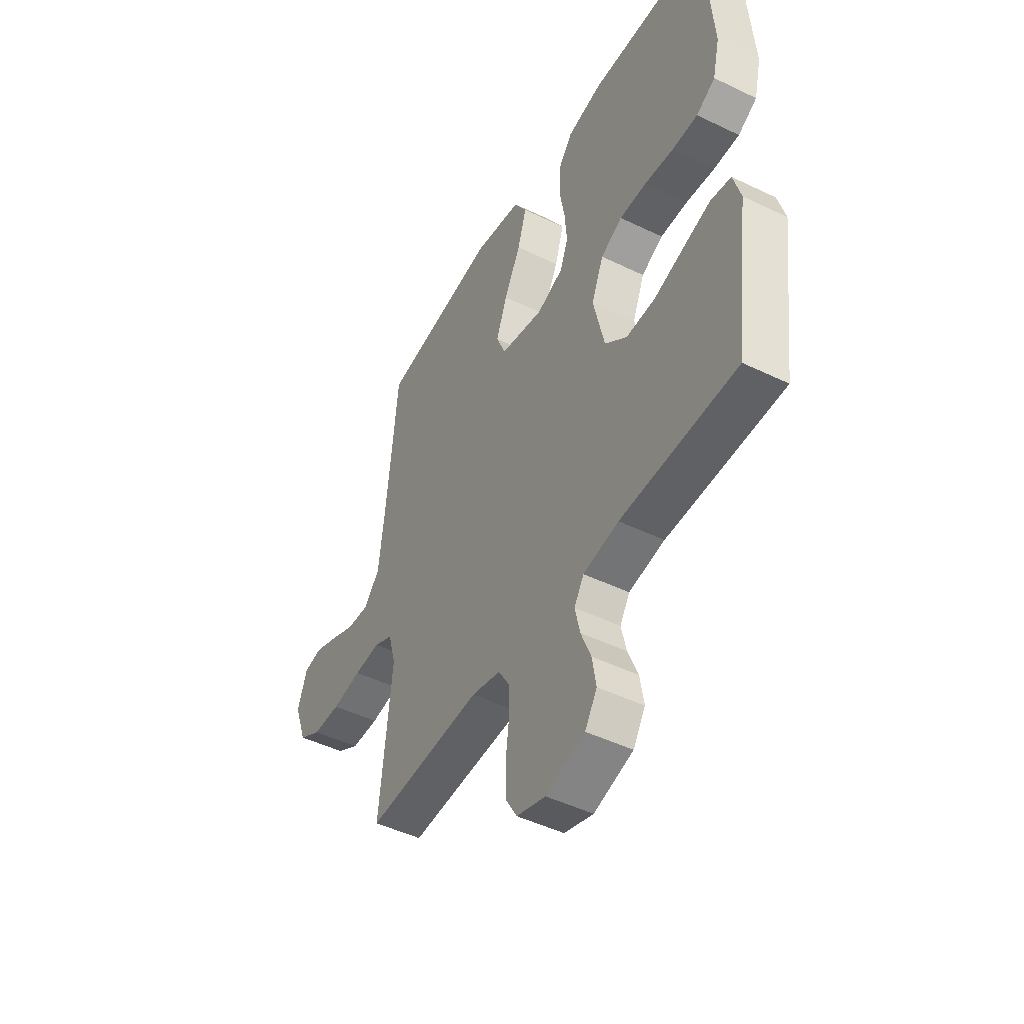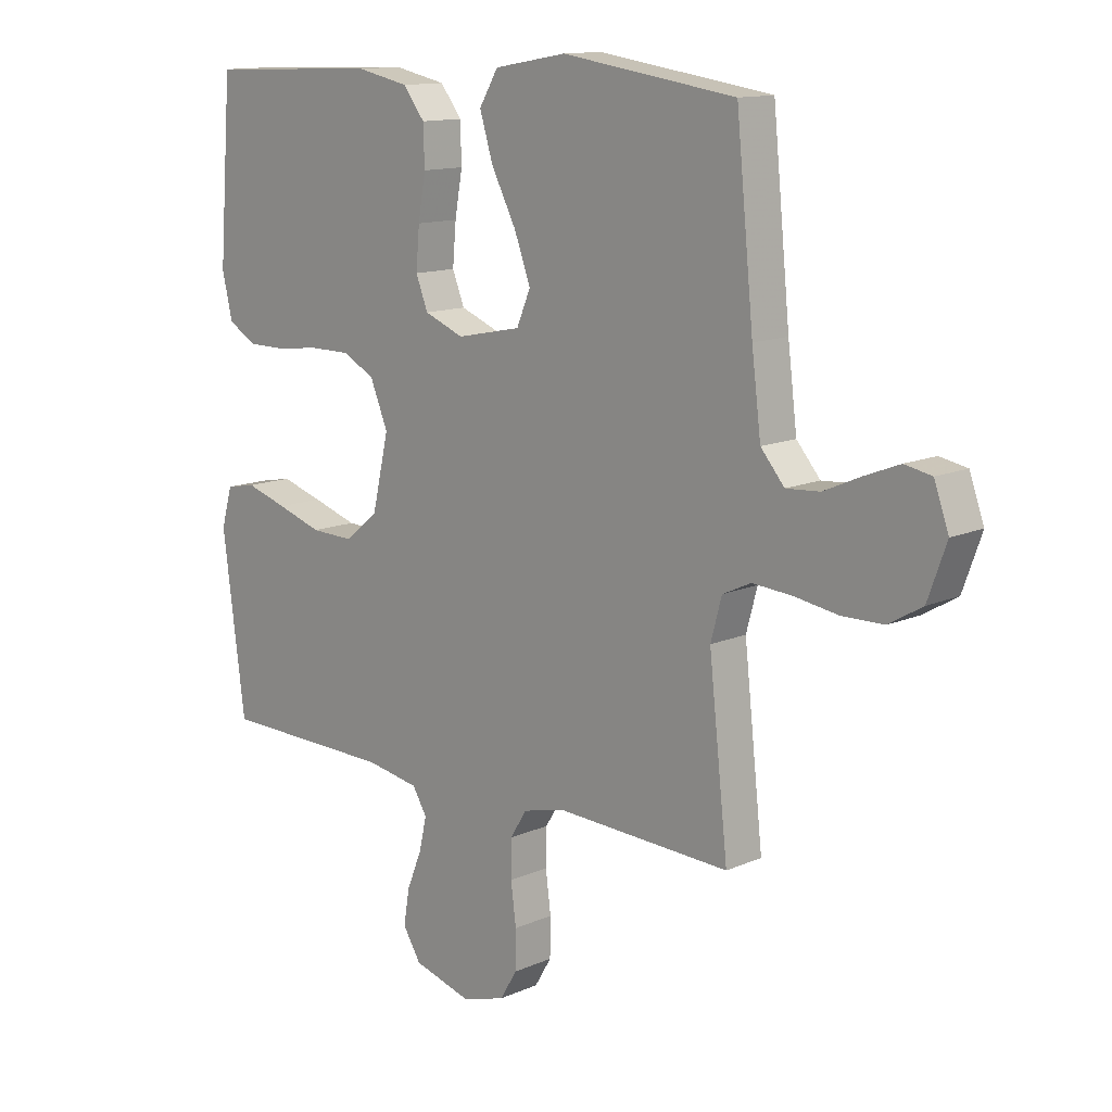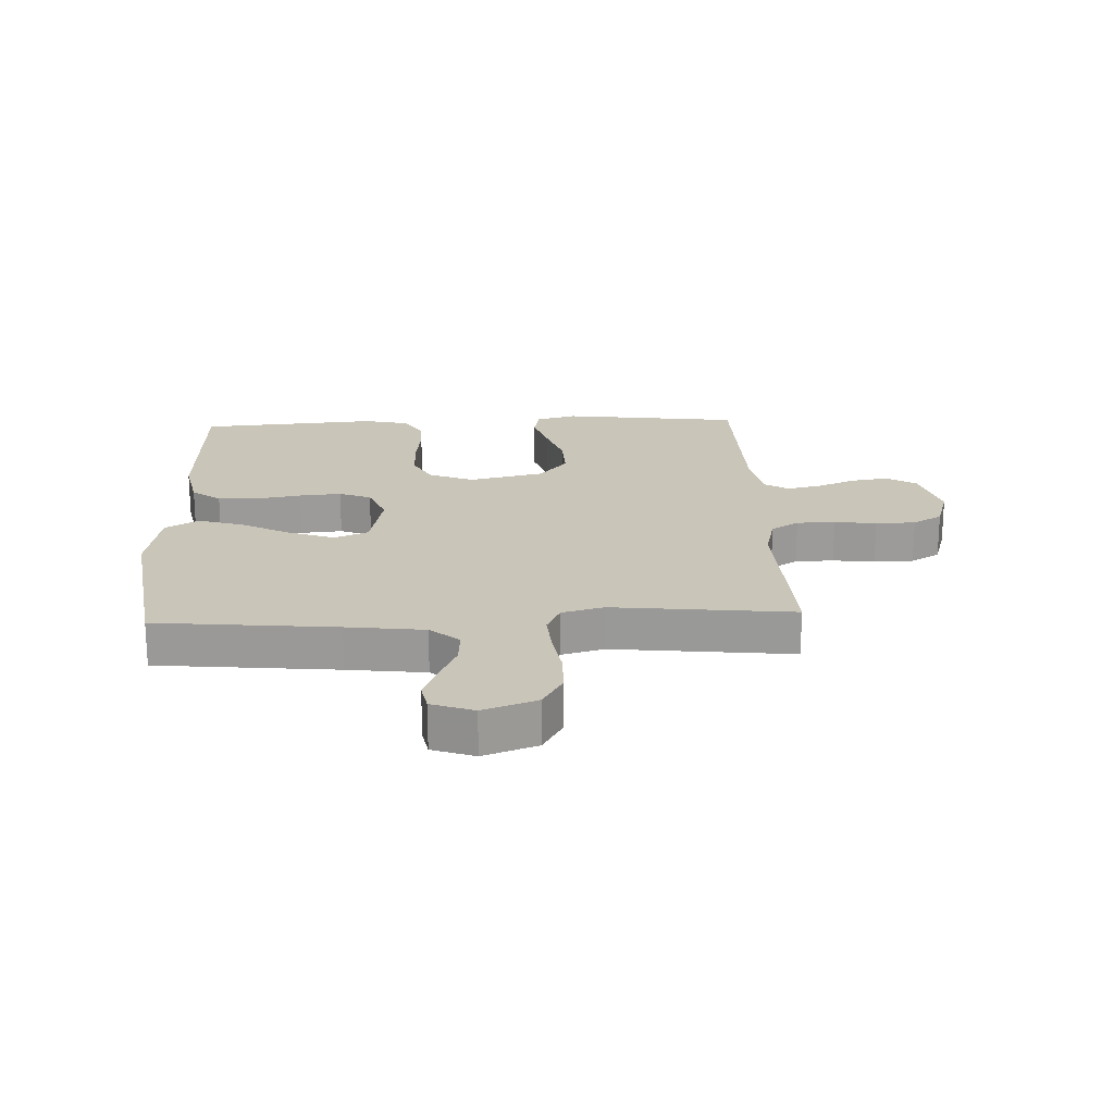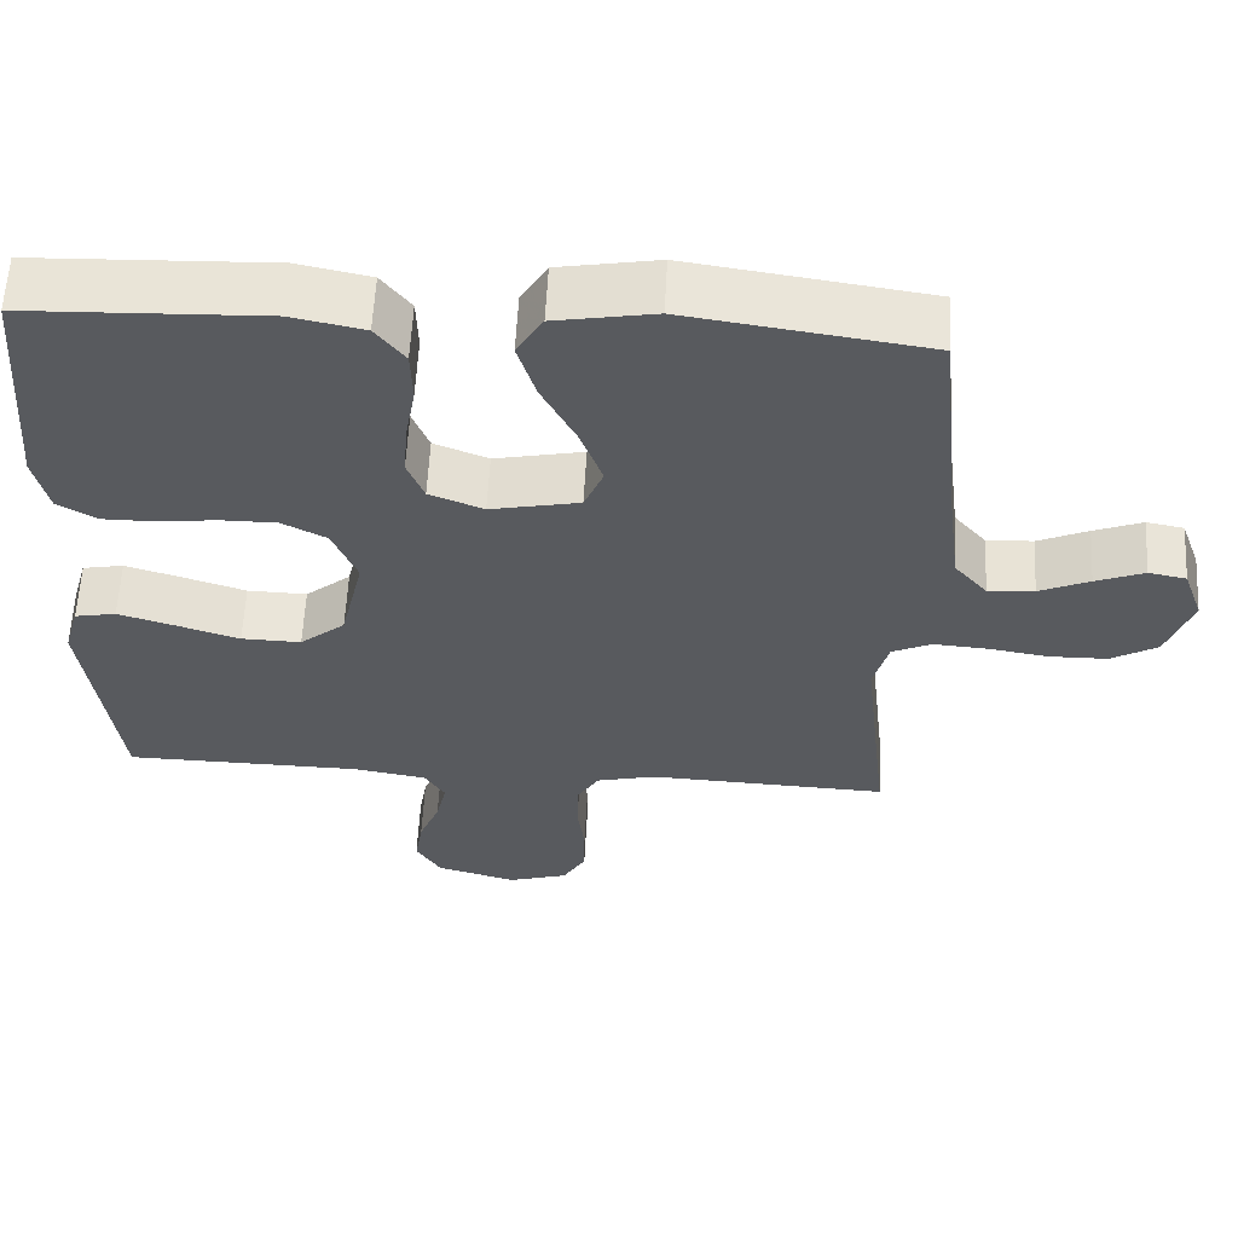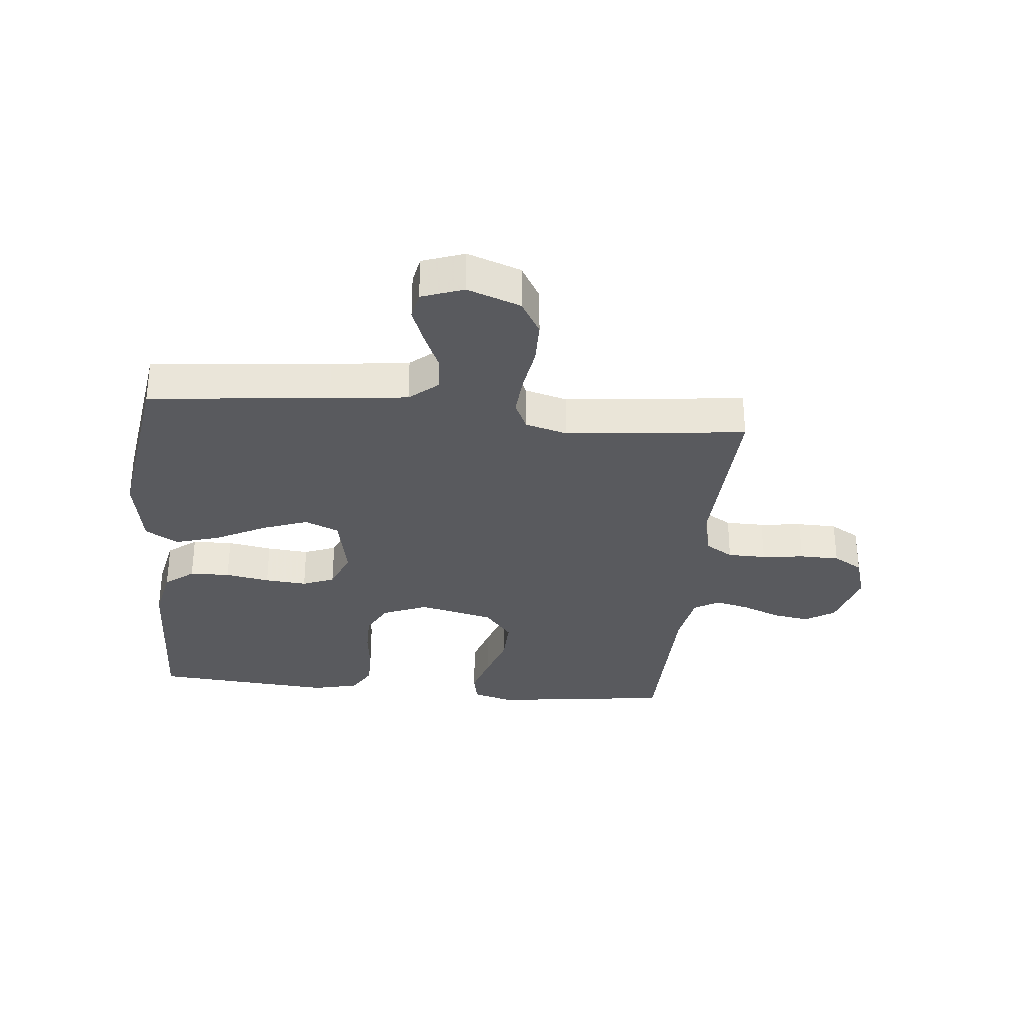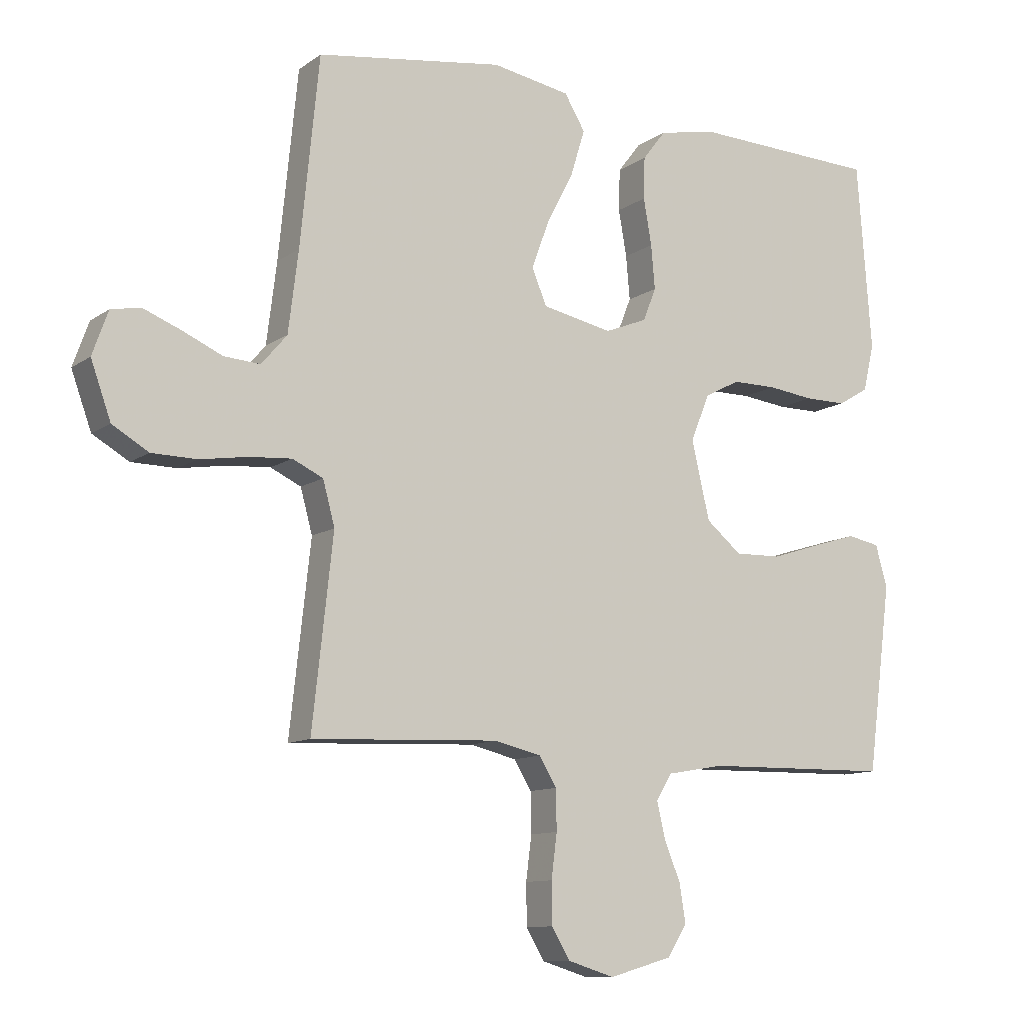
<metadata>
{"format":"obj","ext":"obj","renderer":"f3d","projection":"perspective","resolution":1024,"background":"white","views":[{"elev":-47.0,"azim":-118.8,"up":"+Z"},{"elev":12.9,"azim":44.8,"up":"+Z"},{"elev":20.6,"azim":87.5,"up":"+Y"},{"elev":59.3,"azim":3.0,"up":"+Z"},{"elev":-31.8,"azim":84.3,"up":"+Y"},{"elev":-10.8,"azim":148.5,"up":"+Z"}]}
</metadata>
<code>
v -0.5 0.07 0.5
v -0.2 0.07 0.511
v -0.109 0.07 0.492
v -0.072 0.07 0.444
v -0.07 0.07 0.377
v -0.083 0.07 0.303
v -0.089 0.07 0.233
v -0.068 0.07 0.18
v 0 0.07 0.153
v 0.112 0.07 0.176
v 0.136 0.07 0.233
v 0.108 0.07 0.309
v 0.065 0.07 0.392
v 0.042 0.07 0.467
v 0.075 0.07 0.522
v 0.2 0.07 0.544
v 0.5 0.07 0.5
v 0.53 0.07 0.2
v 0.546 0.07 0.071
v 0.587 0.07 0.023
v 0.645 0.07 0.027
v 0.708 0.07 0.055
v 0.769 0.07 0.079
v 0.816 0.07 0.07
v 0.841 0.07 0
v 0.809 0.07 -0.089
v 0.751 0.07 -0.123
v 0.679 0.07 -0.124
v 0.603 0.07 -0.112
v 0.535 0.07 -0.107
v 0.486 0.07 -0.13
v 0.467 0.07 -0.2
v 0.5 0.07 -0.5
v 0.2 0.07 -0.487
v 0.125 0.07 -0.505
v 0.097 0.07 -0.551
v 0.096 0.07 -0.615
v 0.105 0.07 -0.685
v 0.104 0.07 -0.751
v 0.075 0.07 -0.8
v 0 0.07 -0.823
v -0.101 0.07 -0.794
v -0.132 0.07 -0.744
v -0.122 0.07 -0.683
v -0.096 0.07 -0.619
v -0.083 0.07 -0.562
v -0.108 0.07 -0.521
v -0.2 0.07 -0.505
v -0.5 0.07 -0.5
v -0.539 0.07 -0.2
v -0.52 0.07 -0.133
v -0.468 0.07 -0.123
v -0.396 0.07 -0.145
v -0.318 0.07 -0.17
v -0.243 0.07 -0.172
v -0.186 0.07 -0.125
v -0.157 0.07 0
v -0.188 0.07 0.075
v -0.244 0.07 0.104
v -0.315 0.07 0.104
v -0.389 0.07 0.095
v -0.456 0.07 0.095
v -0.505 0.07 0.124
v -0.523 0.07 0.2
v -0.5 0 0.5
v -0.2 0 0.511
v -0.109 0 0.492
v -0.072 0 0.444
v -0.07 0 0.377
v -0.083 0 0.303
v -0.089 0 0.233
v -0.068 0 0.18
v 0 0 0.153
v 0.112 0 0.176
v 0.136 0 0.233
v 0.108 0 0.309
v 0.065 0 0.392
v 0.042 0 0.467
v 0.075 0 0.522
v 0.2 0 0.544
v 0.5 0 0.5
v 0.53 0 0.2
v 0.546 0 0.071
v 0.587 0 0.023
v 0.645 0 0.027
v 0.708 0 0.055
v 0.769 0 0.079
v 0.816 0 0.07
v 0.841 0 0
v 0.809 0 -0.089
v 0.751 0 -0.123
v 0.679 0 -0.124
v 0.603 0 -0.112
v 0.535 0 -0.107
v 0.486 0 -0.13
v 0.467 0 -0.2
v 0.5 0 -0.5
v 0.2 0 -0.487
v 0.125 0 -0.505
v 0.097 0 -0.551
v 0.096 0 -0.615
v 0.105 0 -0.685
v 0.104 0 -0.751
v 0.075 0 -0.8
v 0 0 -0.823
v -0.101 0 -0.794
v -0.132 0 -0.744
v -0.122 0 -0.683
v -0.096 0 -0.619
v -0.083 0 -0.562
v -0.108 0 -0.521
v -0.2 0 -0.505
v -0.5 0 -0.5
v -0.539 0 -0.2
v -0.52 0 -0.133
v -0.468 0 -0.123
v -0.396 0 -0.145
v -0.318 0 -0.17
v -0.243 0 -0.172
v -0.186 0 -0.125
v -0.157 0 0
v -0.188 0 0.075
v -0.244 0 0.104
v -0.315 0 0.104
v -0.389 0 0.095
v -0.456 0 0.095
v -0.505 0 0.124
v -0.523 0 0.2
f 4 5 6
f 3 4 6
f 2 3 6
f 1 2 6
f 64 1 6
f 63 64 6
f 62 63 6
f 61 62 6
f 60 61 6
f 59 60 6 7
f 58 59 7 8
f 57 58 8 9
f 56 57 9 10
f 52 53 54
f 51 52 54
f 50 51 54
f 49 50 54
f 48 49 54
f 47 48 54 55
f 46 47 55 56
f 43 44 45
f 42 43 45
f 41 42 45
f 40 41 45
f 39 40 45
f 38 39 45
f 37 38 45
f 36 37 45 46
f 46 56 10
f 36 46 10
f 35 36 10
f 32 33 34
f 35 10 11
f 34 35 11
f 32 34 11
f 31 32 11
f 27 28 29
f 26 27 29
f 25 26 29
f 24 25 29
f 23 24 29
f 22 23 29
f 21 22 29
f 20 21 29 30
f 31 11 12
f 30 31 12
f 20 30 12
f 19 20 12
f 16 17 18
f 16 18 19
f 15 16 19
f 14 15 19
f 13 14 19
f 12 13 19
f 70 69 68
f 70 68 67
f 70 67 66
f 70 66 65
f 70 65 128
f 70 128 127
f 70 127 126
f 70 126 125
f 70 125 124
f 71 70 124 123
f 72 71 123 122
f 73 72 122 121
f 74 73 121 120
f 118 117 116
f 118 116 115
f 118 115 114
f 118 114 113
f 118 113 112
f 119 118 112 111
f 120 119 111 110
f 109 108 107
f 109 107 106
f 109 106 105
f 109 105 104
f 109 104 103
f 109 103 102
f 109 102 101
f 110 109 101 100
f 74 120 110
f 74 110 100
f 74 100 99
f 98 97 96
f 75 74 99
f 75 99 98
f 75 98 96
f 75 96 95
f 93 92 91
f 93 91 90
f 93 90 89
f 93 89 88
f 93 88 87
f 93 87 86
f 93 86 85
f 94 93 85 84
f 76 75 95
f 76 95 94
f 76 94 84
f 76 84 83
f 82 81 80
f 83 82 80
f 83 80 79
f 83 79 78
f 83 78 77
f 83 77 76
f 1 65 66 2
f 2 66 67 3
f 3 67 68 4
f 4 68 69 5
f 5 69 70 6
f 6 70 71 7
f 7 71 72 8
f 8 72 73 9
f 9 73 74 10
f 10 74 75 11
f 11 75 76 12
f 12 76 77 13
f 13 77 78 14
f 14 78 79 15
f 15 79 80 16
f 16 80 81 17
f 17 81 82 18
f 18 82 83 19
f 19 83 84 20
f 20 84 85 21
f 21 85 86 22
f 22 86 87 23
f 23 87 88 24
f 24 88 89 25
f 25 89 90 26
f 26 90 91 27
f 27 91 92 28
f 28 92 93 29
f 29 93 94 30
f 30 94 95 31
f 31 95 96 32
f 32 96 97 33
f 33 97 98 34
f 34 98 99 35
f 35 99 100 36
f 36 100 101 37
f 37 101 102 38
f 38 102 103 39
f 39 103 104 40
f 40 104 105 41
f 41 105 106 42
f 42 106 107 43
f 43 107 108 44
f 44 108 109 45
f 45 109 110 46
f 46 110 111 47
f 47 111 112 48
f 48 112 113 49
f 49 113 114 50
f 50 114 115 51
f 51 115 116 52
f 52 116 117 53
f 53 117 118 54
f 54 118 119 55
f 55 119 120 56
f 56 120 121 57
f 57 121 122 58
f 58 122 123 59
f 59 123 124 60
f 60 124 125 61
f 61 125 126 62
f 62 126 127 63
f 63 127 128 64
f 64 128 65 1

</code>
